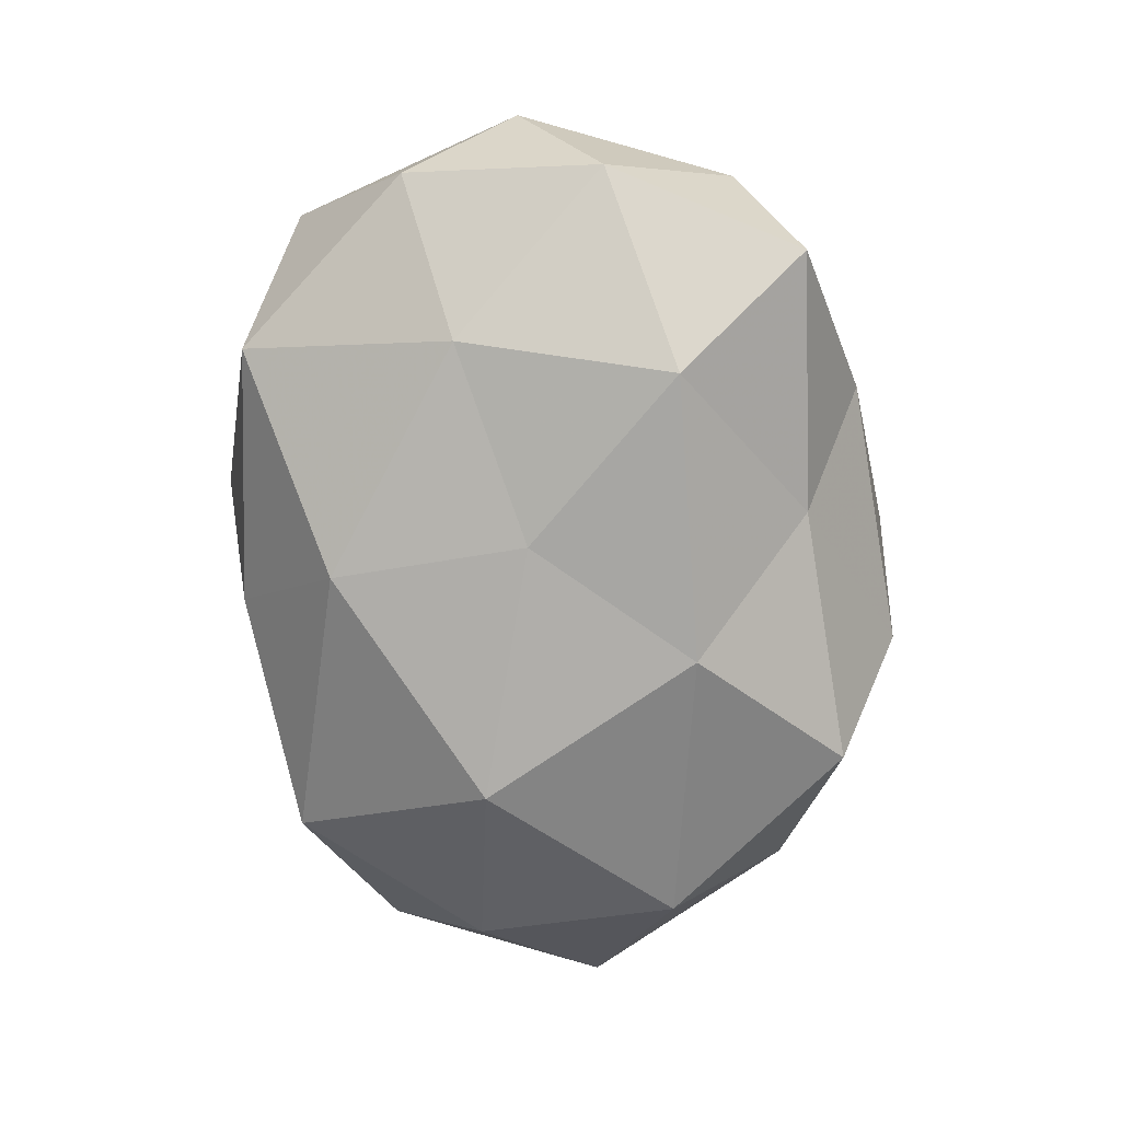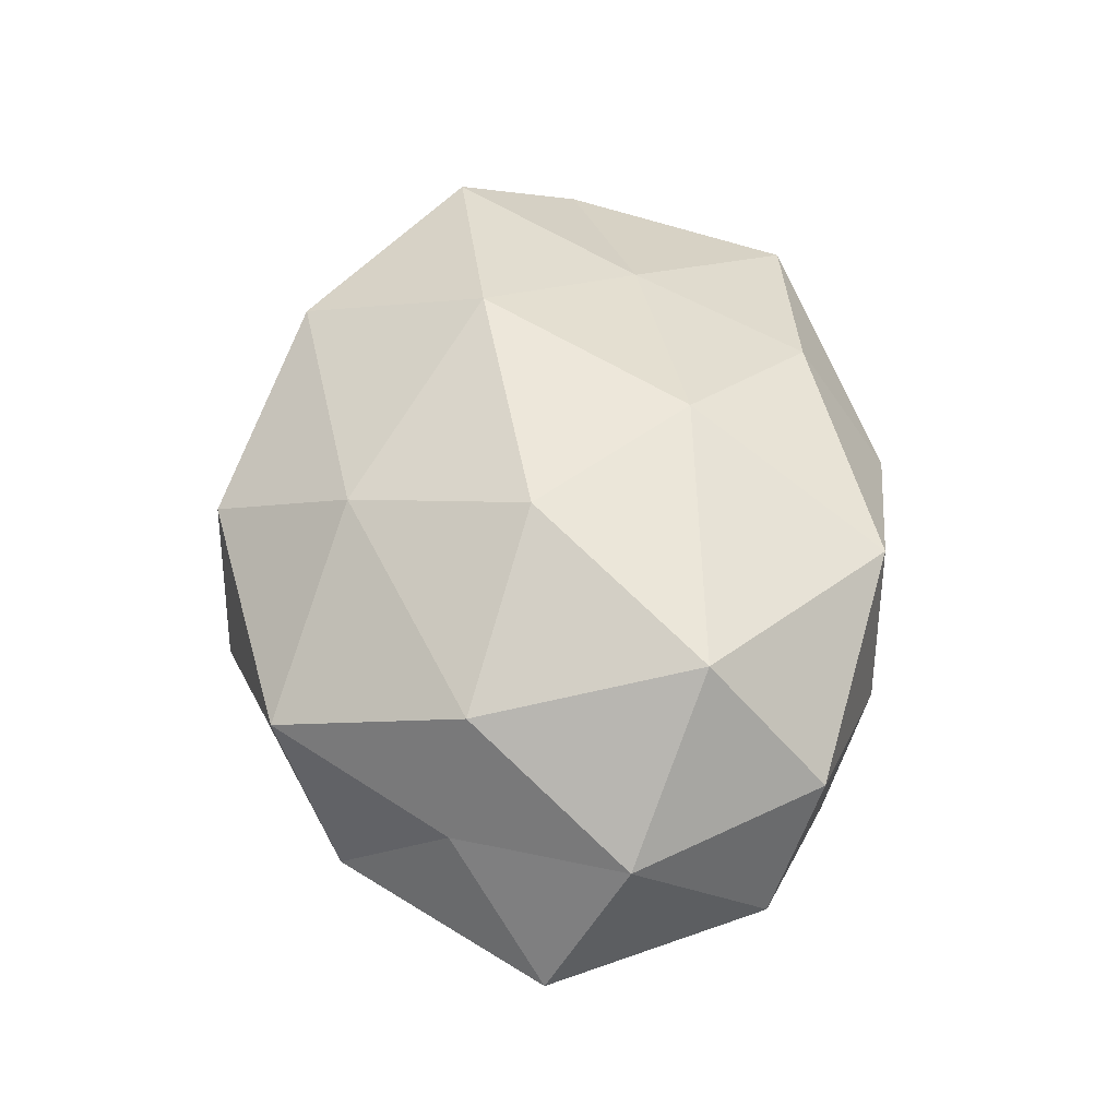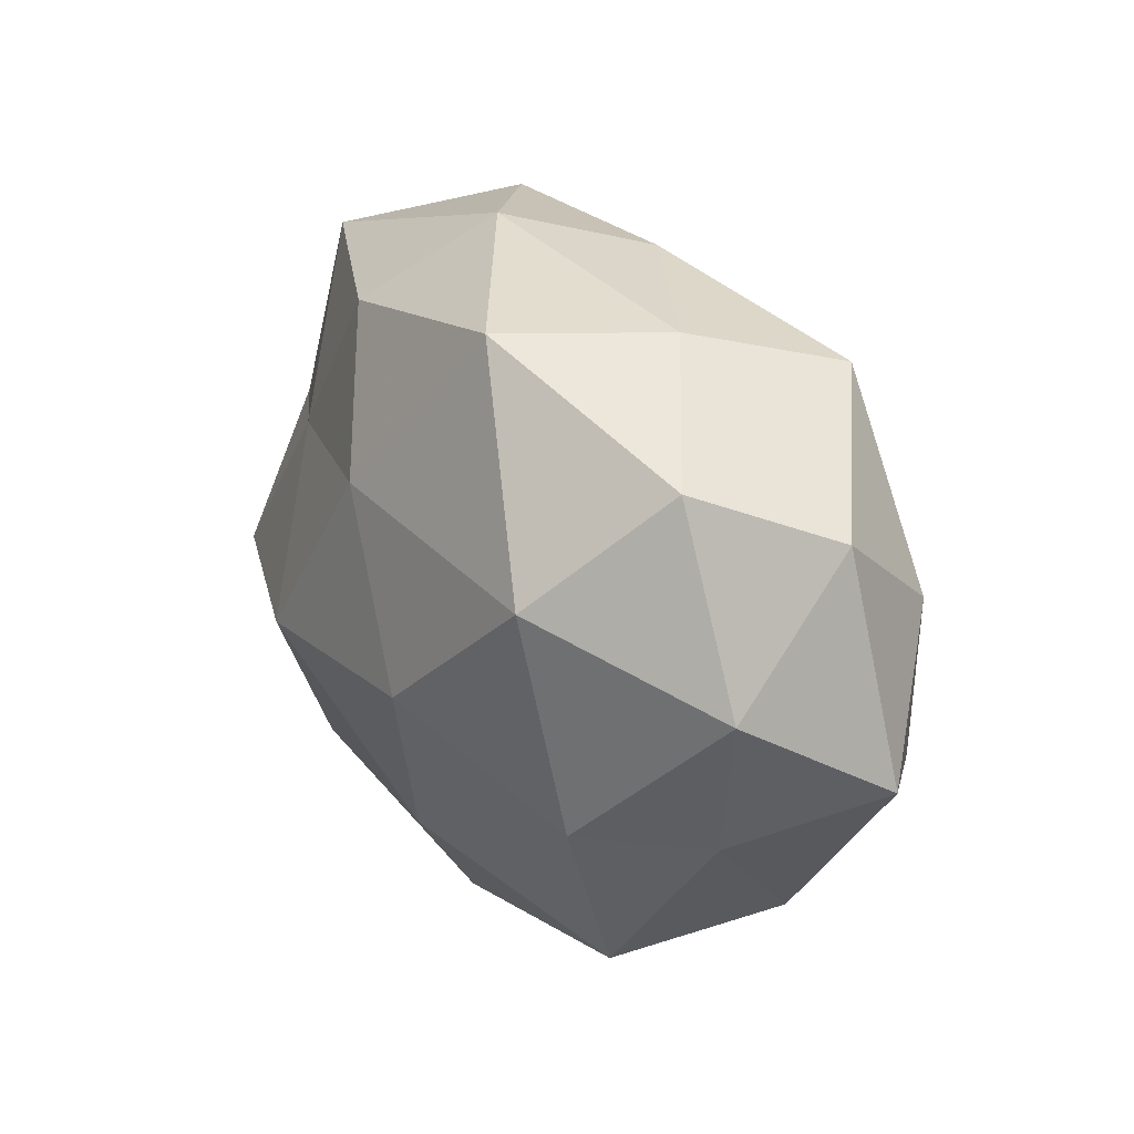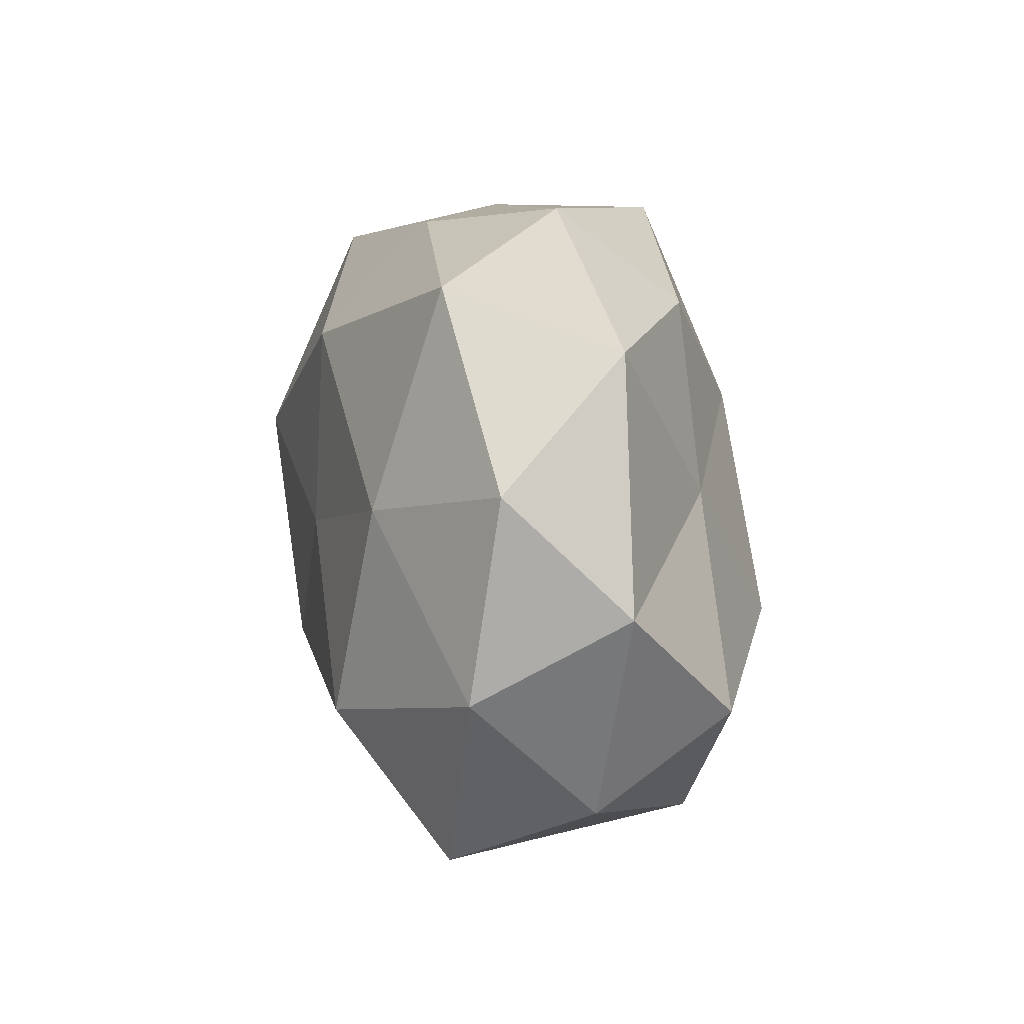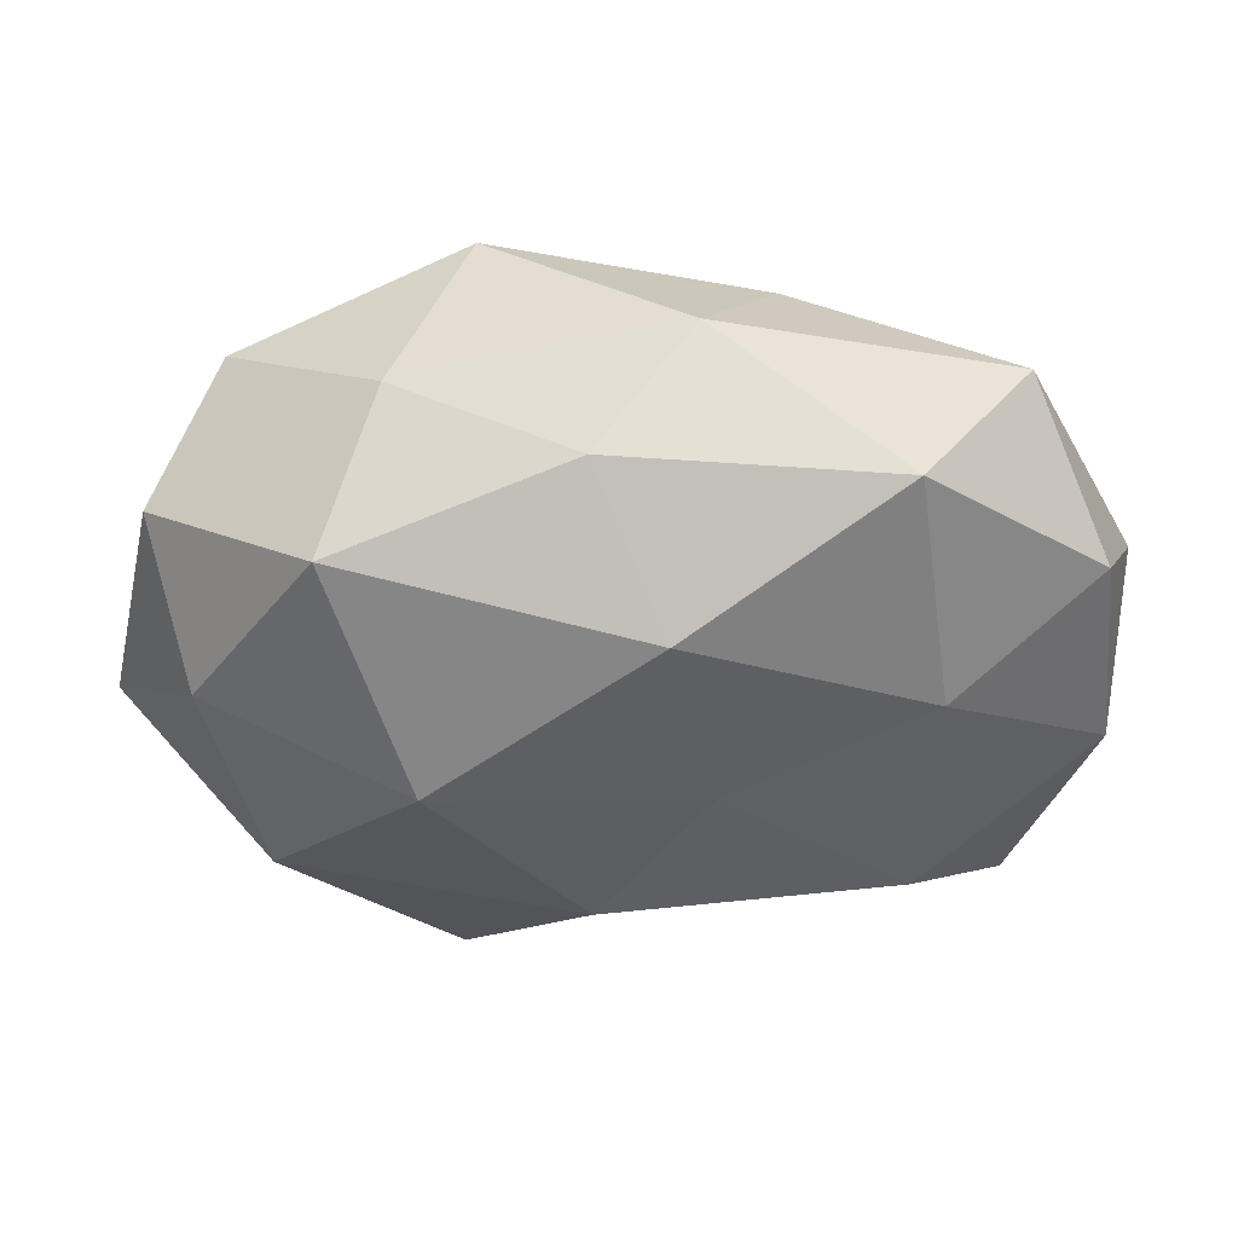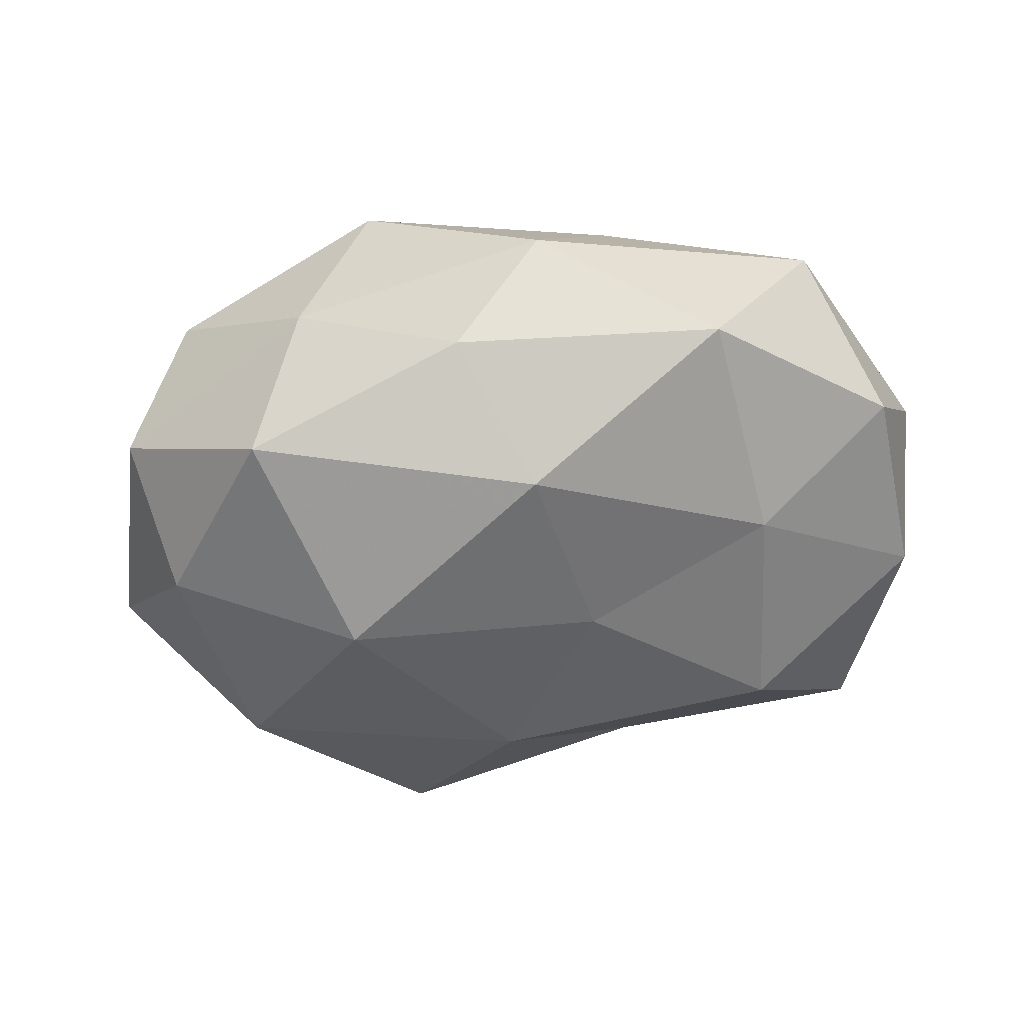
<metadata>
{"format":"obj","ext":"obj","renderer":"f3d","projection":"perspective","resolution":1024,"background":"white","views":[{"elev":-70.1,"azim":-92.0,"up":"+Z"},{"elev":56.8,"azim":84.7,"up":"+Z"},{"elev":23.8,"azim":57.7,"up":"+Y"},{"elev":20.2,"azim":-97.5,"up":"+Y"},{"elev":51.8,"azim":-178.1,"up":"+Y"},{"elev":-47.1,"azim":-173.8,"up":"+Z"}]}
</metadata>
<code>
v -0.01042 0.003304 -0.02555
v 0.007191 -0.04176 -0.00426
v -0.02838 0.03664 -0.01161
v 0.002719 0.0369 -0.01027
v -0.02768 -0.02932 0.01732
v 0.0359 -0.02957 -0.006082
v 0.02832 0.02931 -0.01784
v -0.05319 0.006241 0.005911
v 0.04779 0.01863 -0.003123
v -0.02918 0.01158 0.01798
v -0.04739 -0.01932 0.003131
v -0.02337 -0.03534 -0.0006496
v 0.004893 -0.02525 0.02292
v -0.01221 -0.02882 -0.01515
v -0.00739 0.04036 0.004266
v 0.01666 -0.03464 -0.01955
v 0.01164 -0.004819 0.02932
v 0.04862 0.002641 0.01097
v -0.04234 -0.0268 -0.0128
v 0.05357 -0.007289 -0.005932
v -0.005398 0.02541 -0.0239
v 0.002006 -0.01616 -0.02729
v 0.04236 0.007432 -0.01761
v -0.003257 -0.04129 0.01126
v -0.00221 0.01466 0.02642
v 0.04017 -0.01675 0.006396
v 0.03592 -0.01546 -0.02227
v 0.0231 0.03438 0.0007018
v 0.02667 -0.03571 0.01107
v -0.04842 0.019 -0.007604
v -0.0308 -0.0126 -0.0247
v 0.03347 -0.01381 0.02099
v 0.01876 0.007163 -0.02942
v -0.01843 -0.007885 0.02853
v -0.03235 0.01229 -0.02007
v 0.04067 0.02497 0.01243
v 0.03248 0.01241 0.02633
v -0.04018 0.03183 0.006812
v -0.05087 -0.003733 -0.01136
v -0.01537 0.03049 0.01777
v -0.04512 -0.008859 0.01869
v 0.01507 0.03522 0.01914
f 5 11 12
f 12 14 2
f 4 3 15
f 2 16 6
f 2 14 16
f 12 11 19
f 12 19 14
f 9 18 20
f 4 21 3
f 4 7 21
f 16 14 22
f 7 9 23
f 23 9 20
f 24 12 2
f 24 5 12
f 24 13 5
f 26 6 20
f 20 18 26
f 6 16 27
f 6 27 20
f 22 27 16
f 20 27 23
f 4 28 7
f 28 9 7
f 4 15 28
f 2 6 29
f 24 2 29
f 24 29 13
f 29 6 26
f 14 19 31
f 22 31 1
f 14 31 22
f 13 32 17
f 32 26 18
f 29 32 13
f 29 26 32
f 21 33 1
f 7 33 21
f 1 33 22
f 7 23 33
f 33 27 22
f 33 23 27
f 13 34 5
f 13 17 34
f 34 25 10
f 34 17 25
f 21 1 35
f 21 35 3
f 3 35 30
f 35 1 31
f 9 36 18
f 28 36 9
f 37 25 17
f 17 32 37
f 32 18 37
f 37 18 36
f 38 8 10
f 3 38 15
f 3 30 38
f 38 30 8
f 11 8 39
f 19 11 39
f 39 8 30
f 39 31 19
f 30 35 39
f 35 31 39
f 10 25 40
f 40 38 10
f 15 38 40
f 10 8 41
f 5 41 11
f 11 41 8
f 5 34 41
f 41 34 10
f 15 42 28
f 28 42 36
f 42 25 37
f 36 42 37
f 15 40 42
f 42 40 25

</code>
